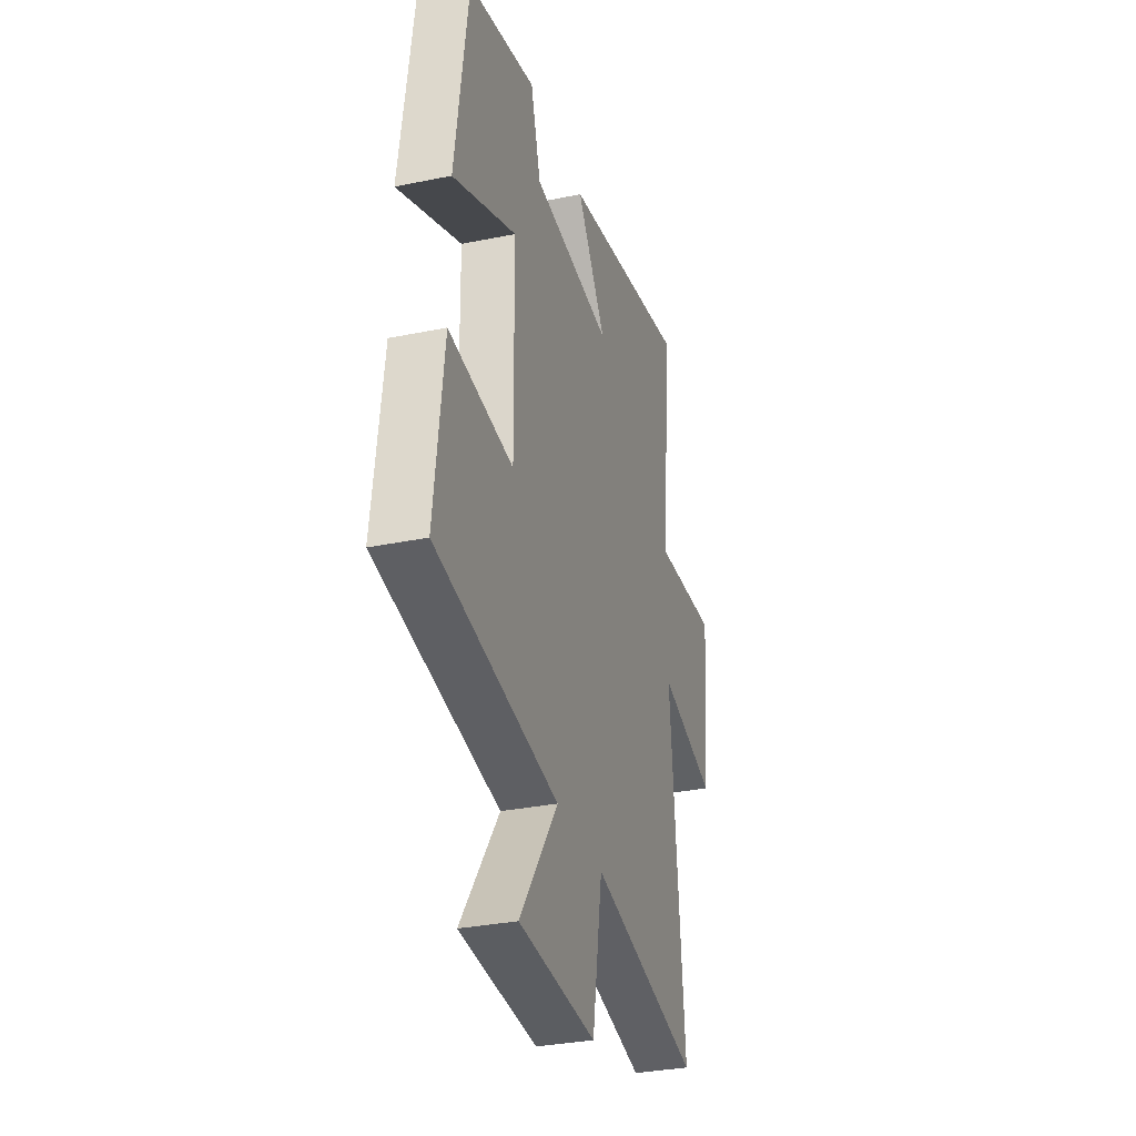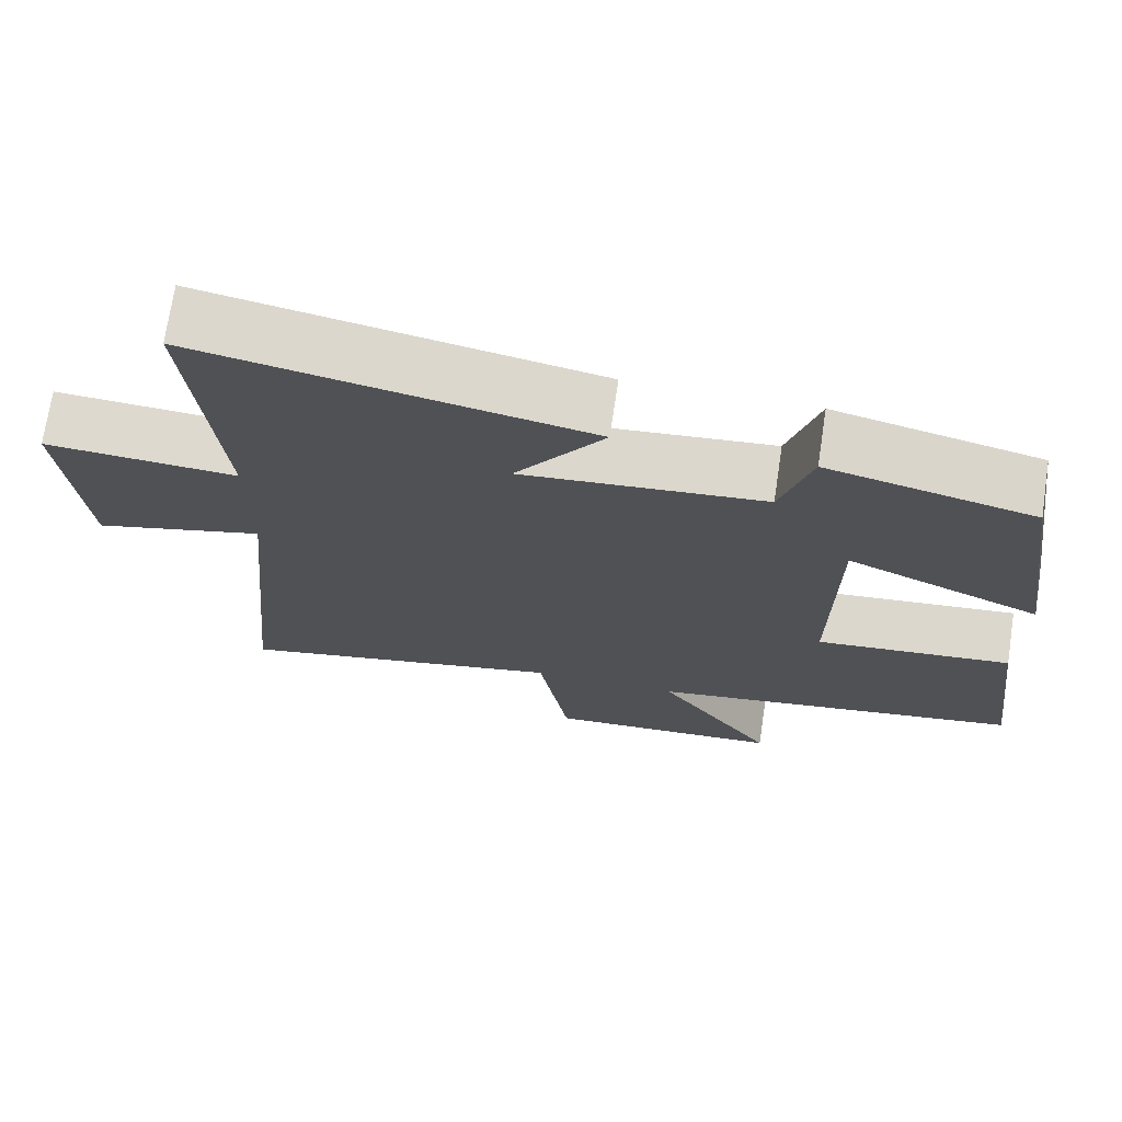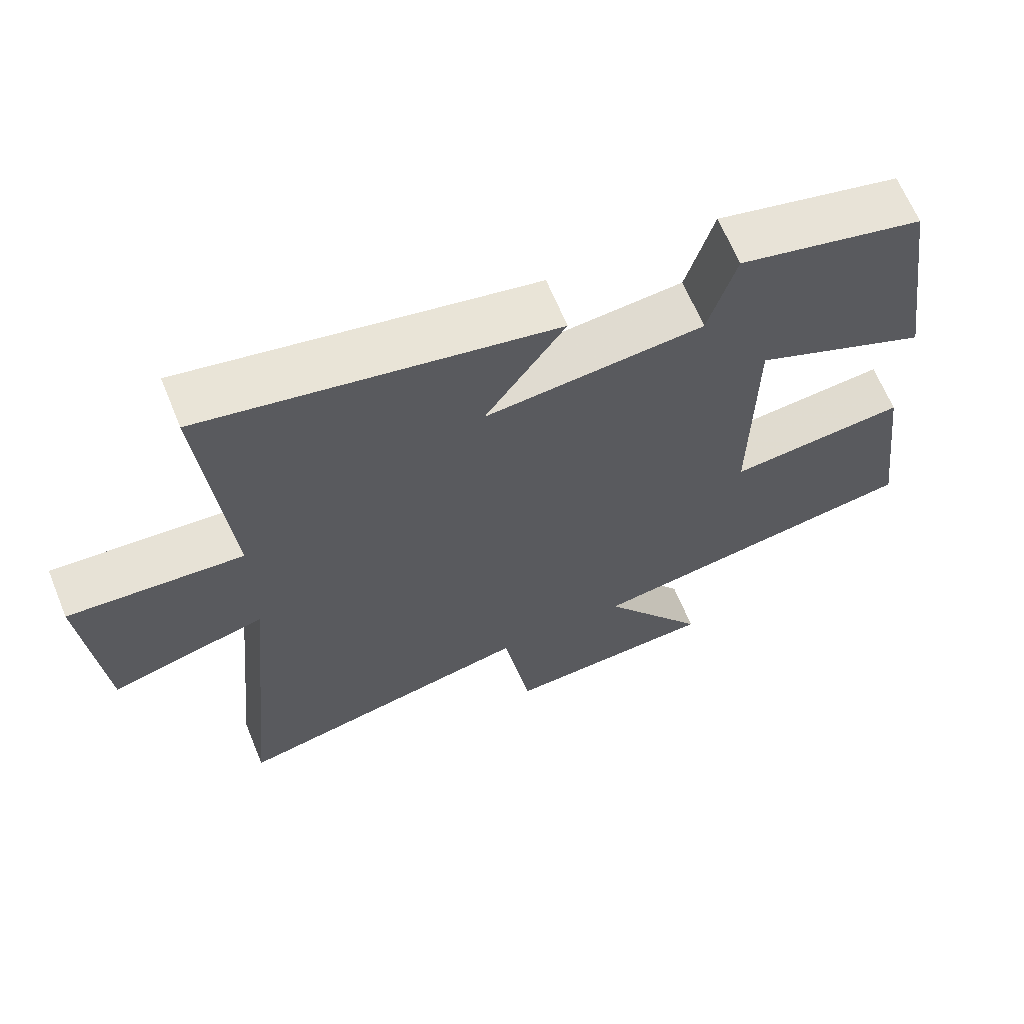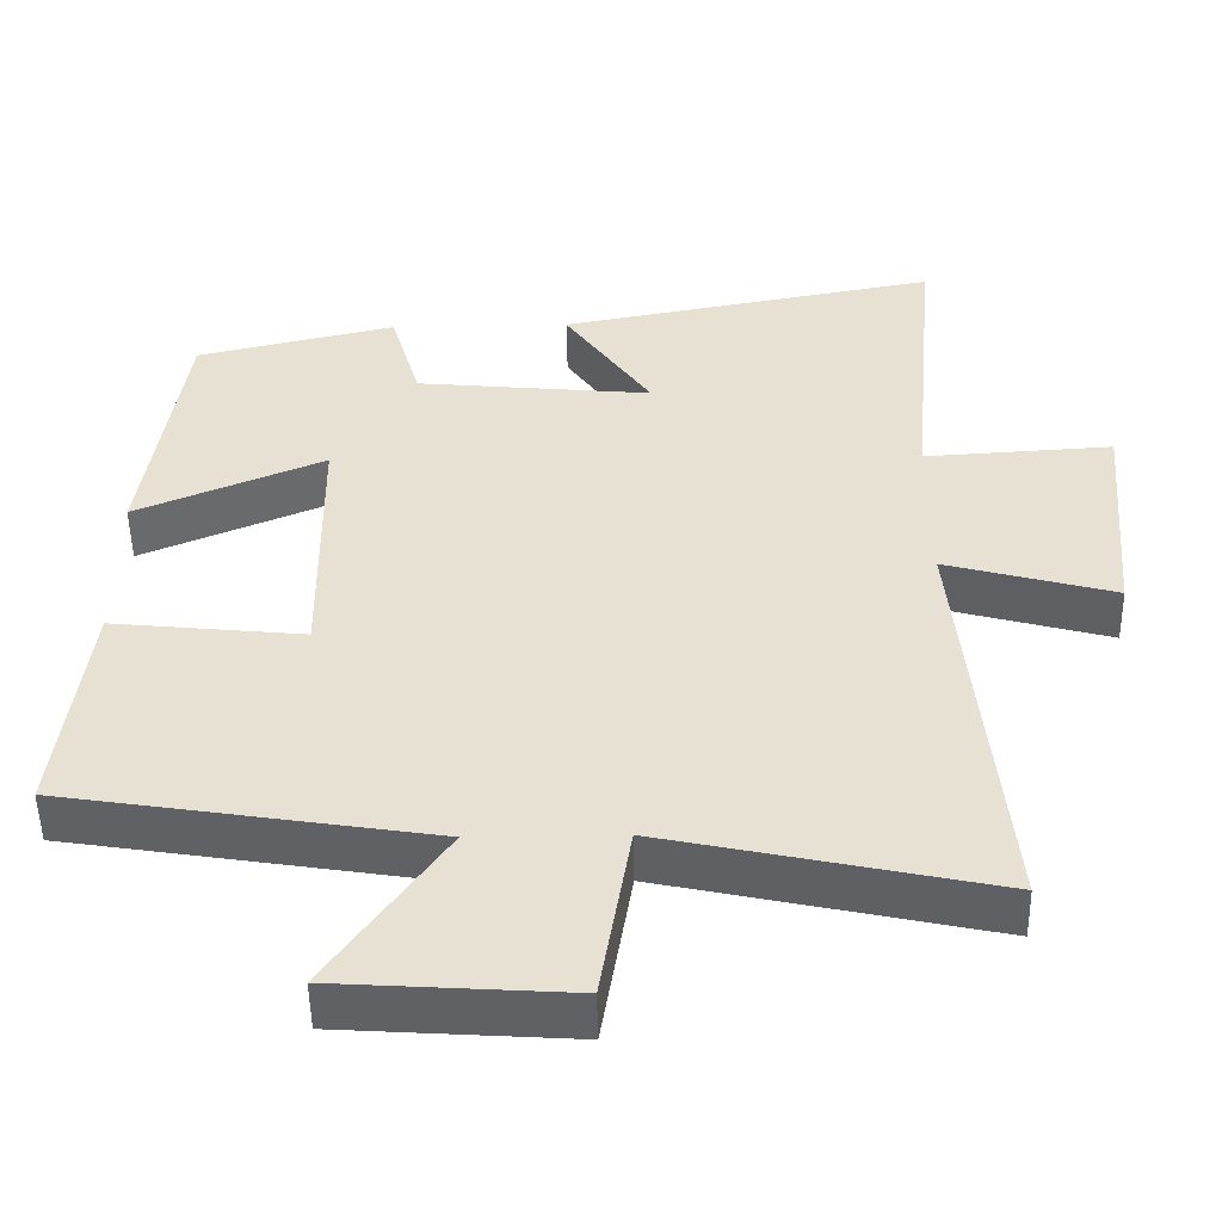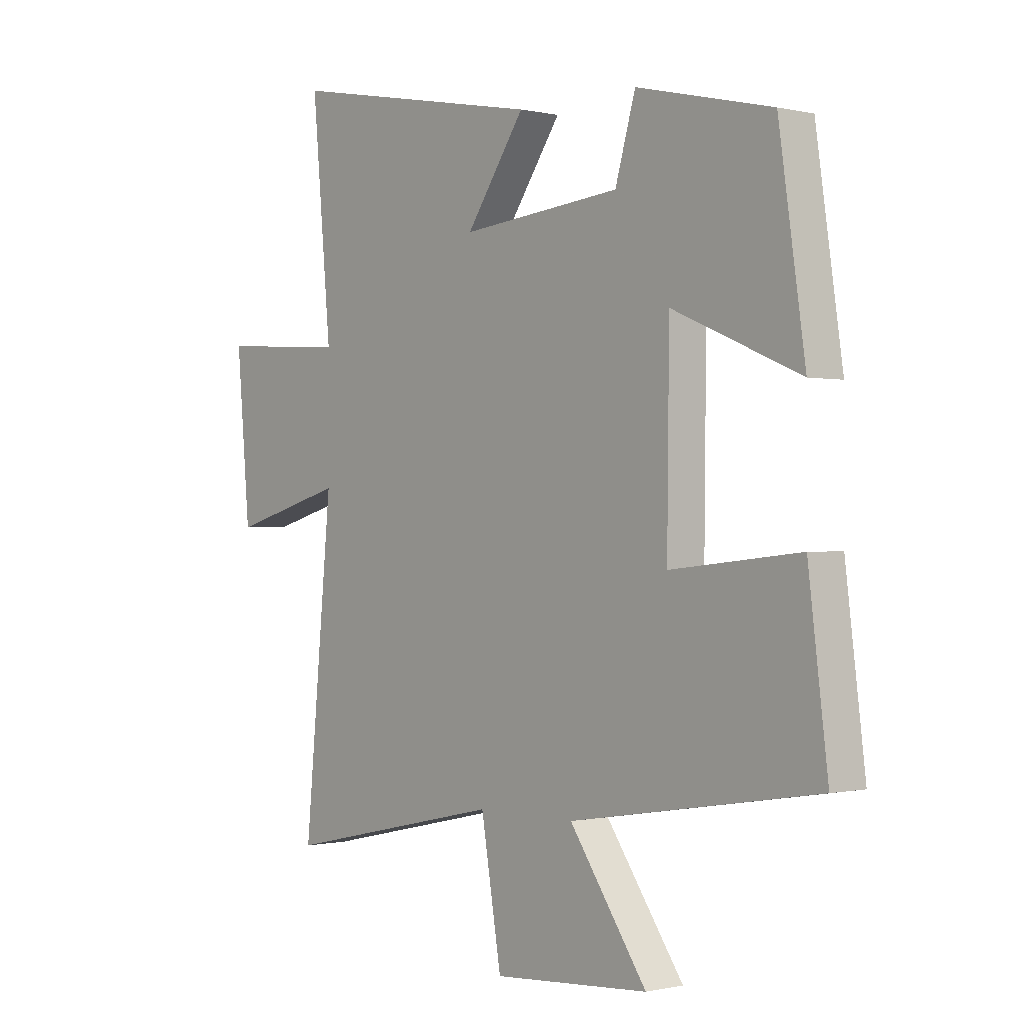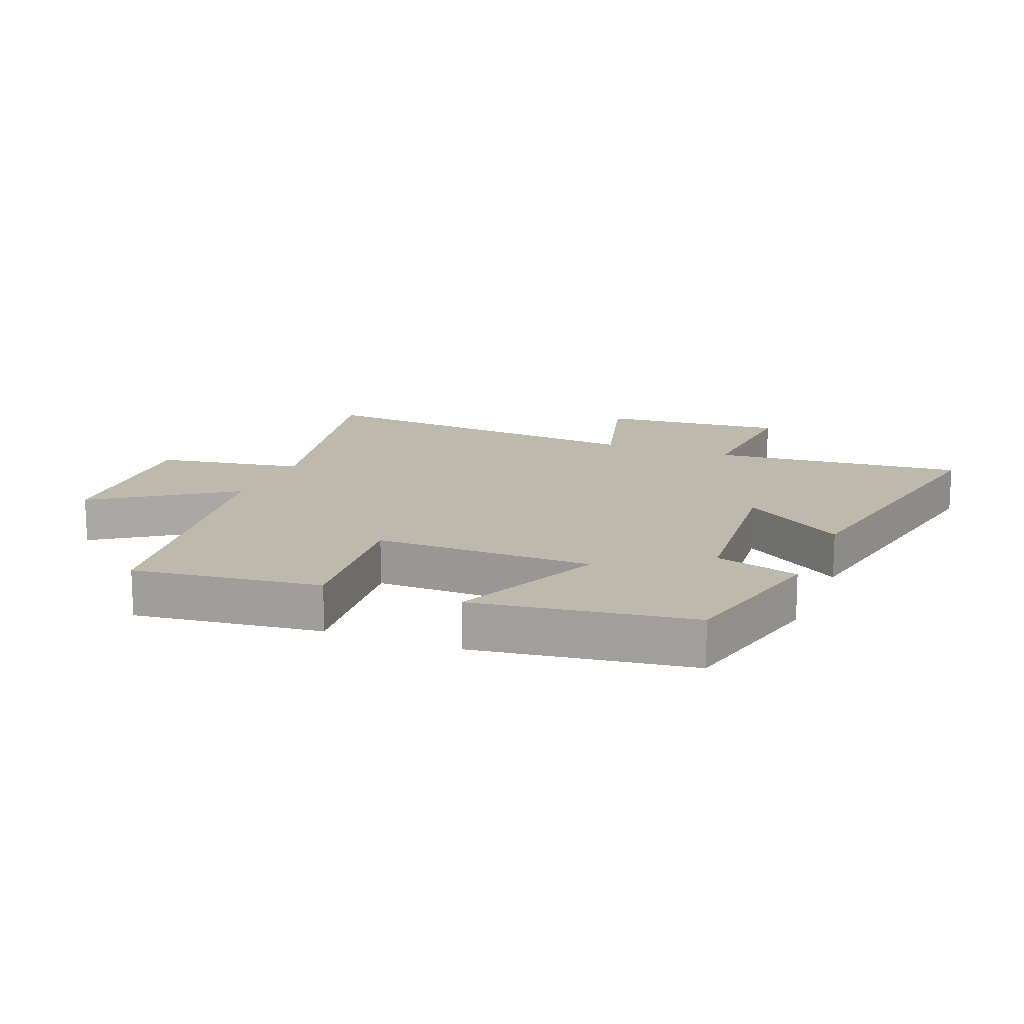
<metadata>
{"format":"obj","ext":"obj","renderer":"f3d","projection":"perspective","resolution":1024,"background":"white","views":[{"elev":-31.9,"azim":-73.9,"up":"+Z"},{"elev":71.7,"azim":-171.4,"up":"+Z"},{"elev":65.3,"azim":157.7,"up":"+Z"},{"elev":-50.7,"azim":1.0,"up":"+Z"},{"elev":-0.4,"azim":-130.9,"up":"+Z"},{"elev":15.0,"azim":-68.2,"up":"+Y"}]}
</metadata>
<code>
v -0.537 0.07 -0.423
v -0.5 0.07 -0.124
v -0.251 0.07 -0.15
v -0.255 0.07 0.198
v -0.5 0.07 0.094
v -0.45 0.07 0.439
v -0.19 0.07 0.5
v -0.151 0.07 0.366
v 0.157 0.07 0.336
v 0.044 0.07 0.5
v 0.537 0.07 0.593
v 0.5 0.07 0.188
v 0.745 0.07 0.203
v 0.719 0.07 -0.093
v 0.5 0.07 -0.032
v 0.553 0.07 -0.593
v 0.129 0.07 -0.5
v 0.09 0.07 -0.735
v -0.21 0.07 -0.715
v -0.061 0.07 -0.5
v -0.537 0 -0.423
v -0.5 0 -0.124
v -0.251 0 -0.15
v -0.255 0 0.198
v -0.5 0 0.094
v -0.45 0 0.439
v -0.19 0 0.5
v -0.151 0 0.366
v 0.157 0 0.336
v 0.044 0 0.5
v 0.537 0 0.593
v 0.5 0 0.188
v 0.745 0 0.203
v 0.719 0 -0.093
v 0.5 0 -0.032
v 0.553 0 -0.593
v 0.129 0 -0.5
v 0.09 0 -0.735
v -0.21 0 -0.715
v -0.061 0 -0.5
f 17 18 19 20
f 1 2 3
f 20 1 3
f 17 20 3
f 17 3 4
f 16 17 4
f 15 16 4
f 12 13 14 15
f 12 15 4
f 9 10 11 12
f 8 9 12 4
f 6 7 8
f 5 6 8
f 4 5 8
f 40 39 38 37
f 23 22 21
f 23 21 40
f 23 40 37
f 24 23 37
f 24 37 36
f 24 36 35
f 35 34 33 32
f 24 35 32
f 32 31 30 29
f 24 32 29 28
f 28 27 26
f 28 26 25
f 28 25 24
f 1 21 22 2
f 2 22 23 3
f 3 23 24 4
f 4 24 25 5
f 5 25 26 6
f 6 26 27 7
f 7 27 28 8
f 8 28 29 9
f 9 29 30 10
f 10 30 31 11
f 11 31 32 12
f 12 32 33 13
f 13 33 34 14
f 14 34 35 15
f 15 35 36 16
f 16 36 37 17
f 17 37 38 18
f 18 38 39 19
f 19 39 40 20
f 20 40 21 1

</code>
